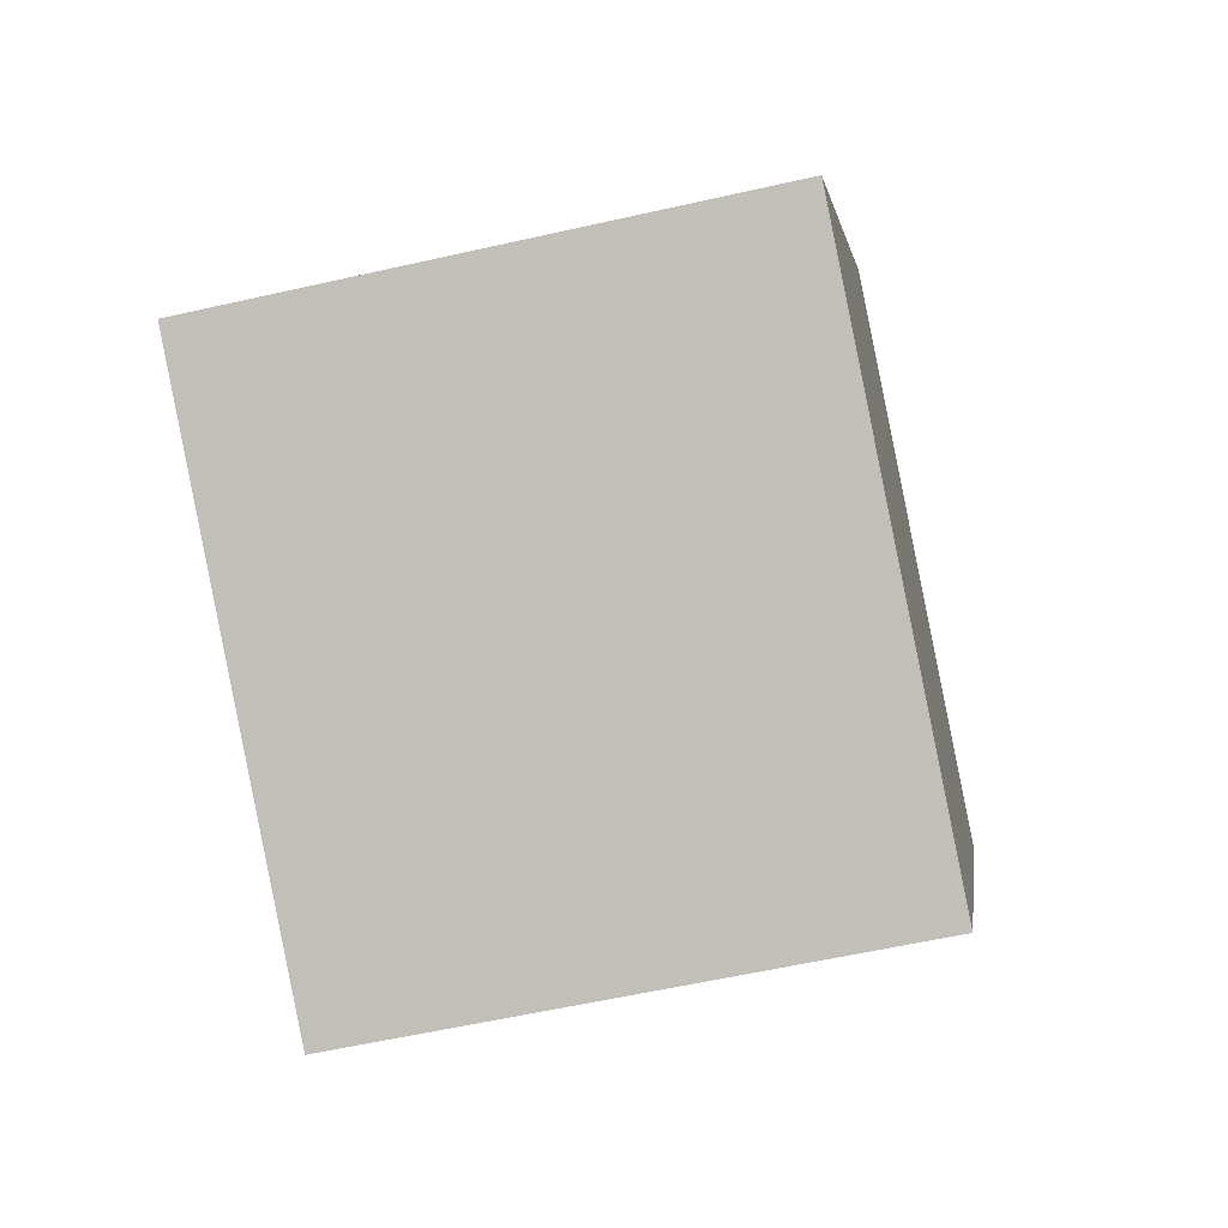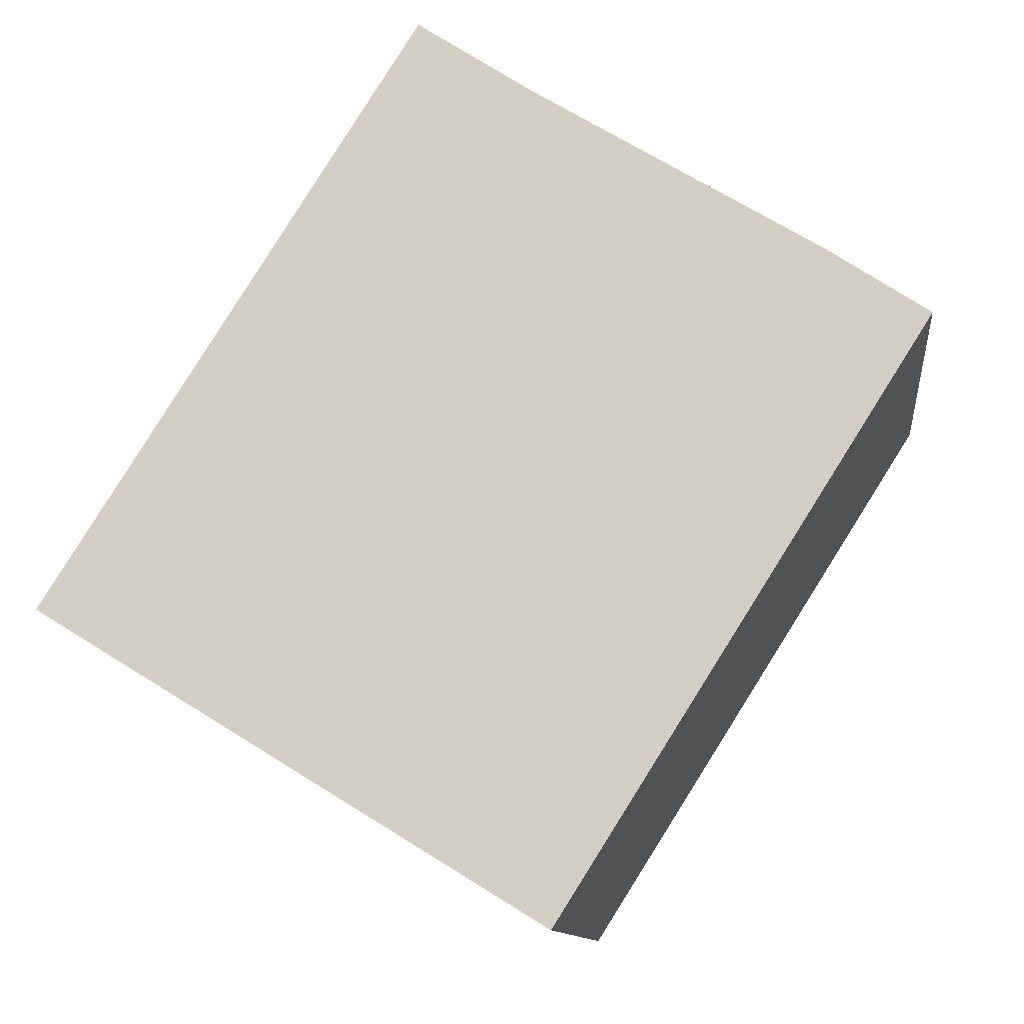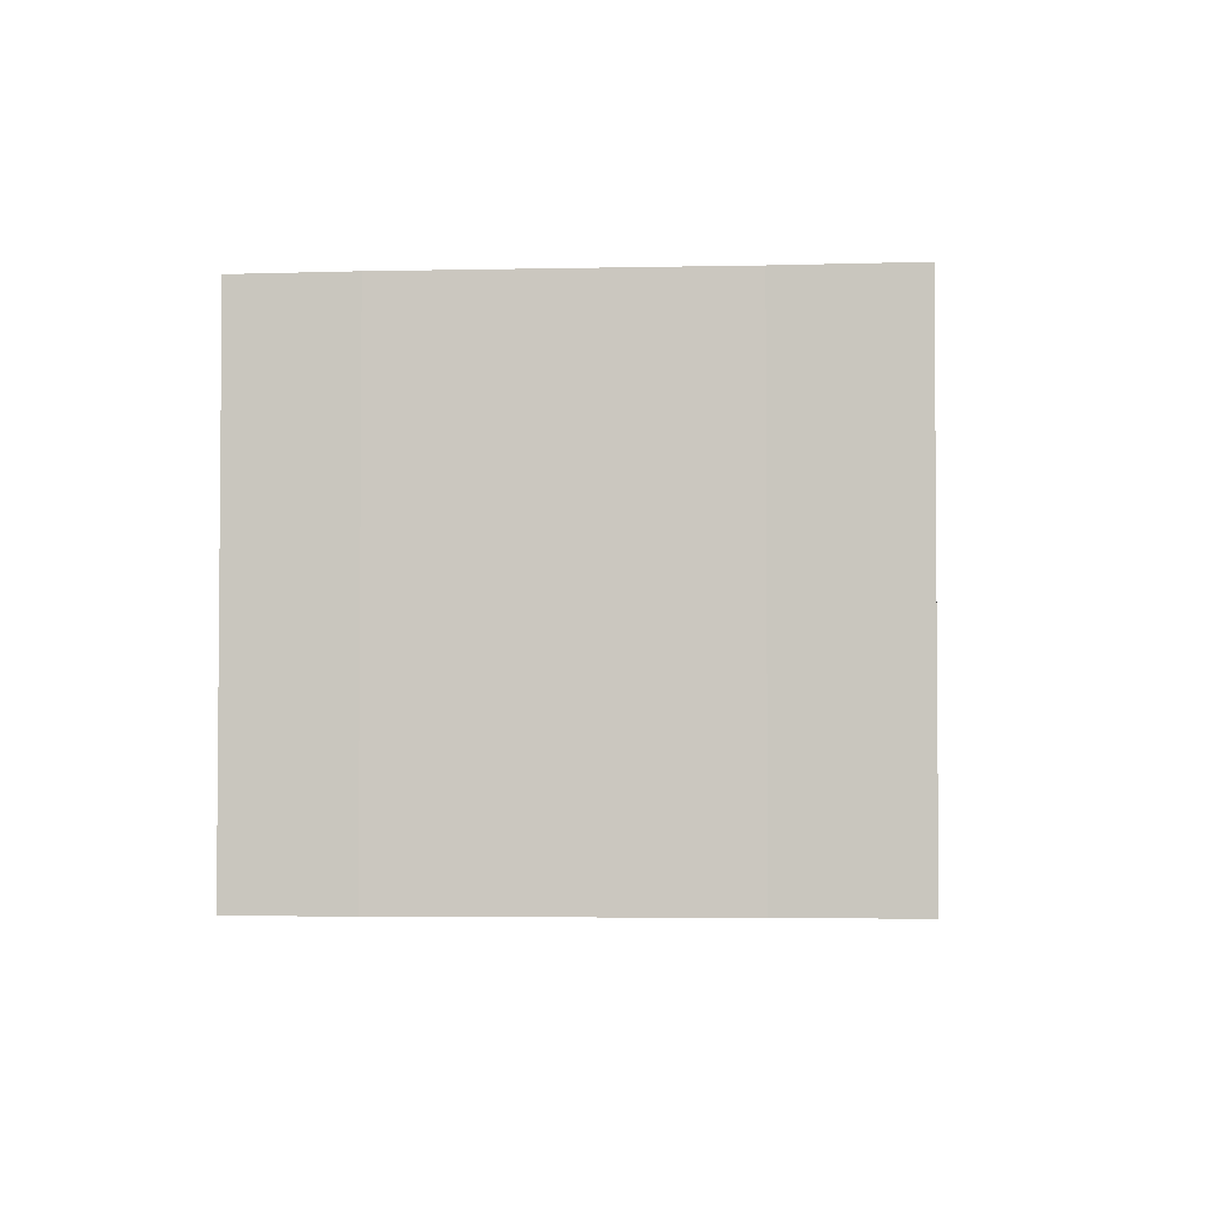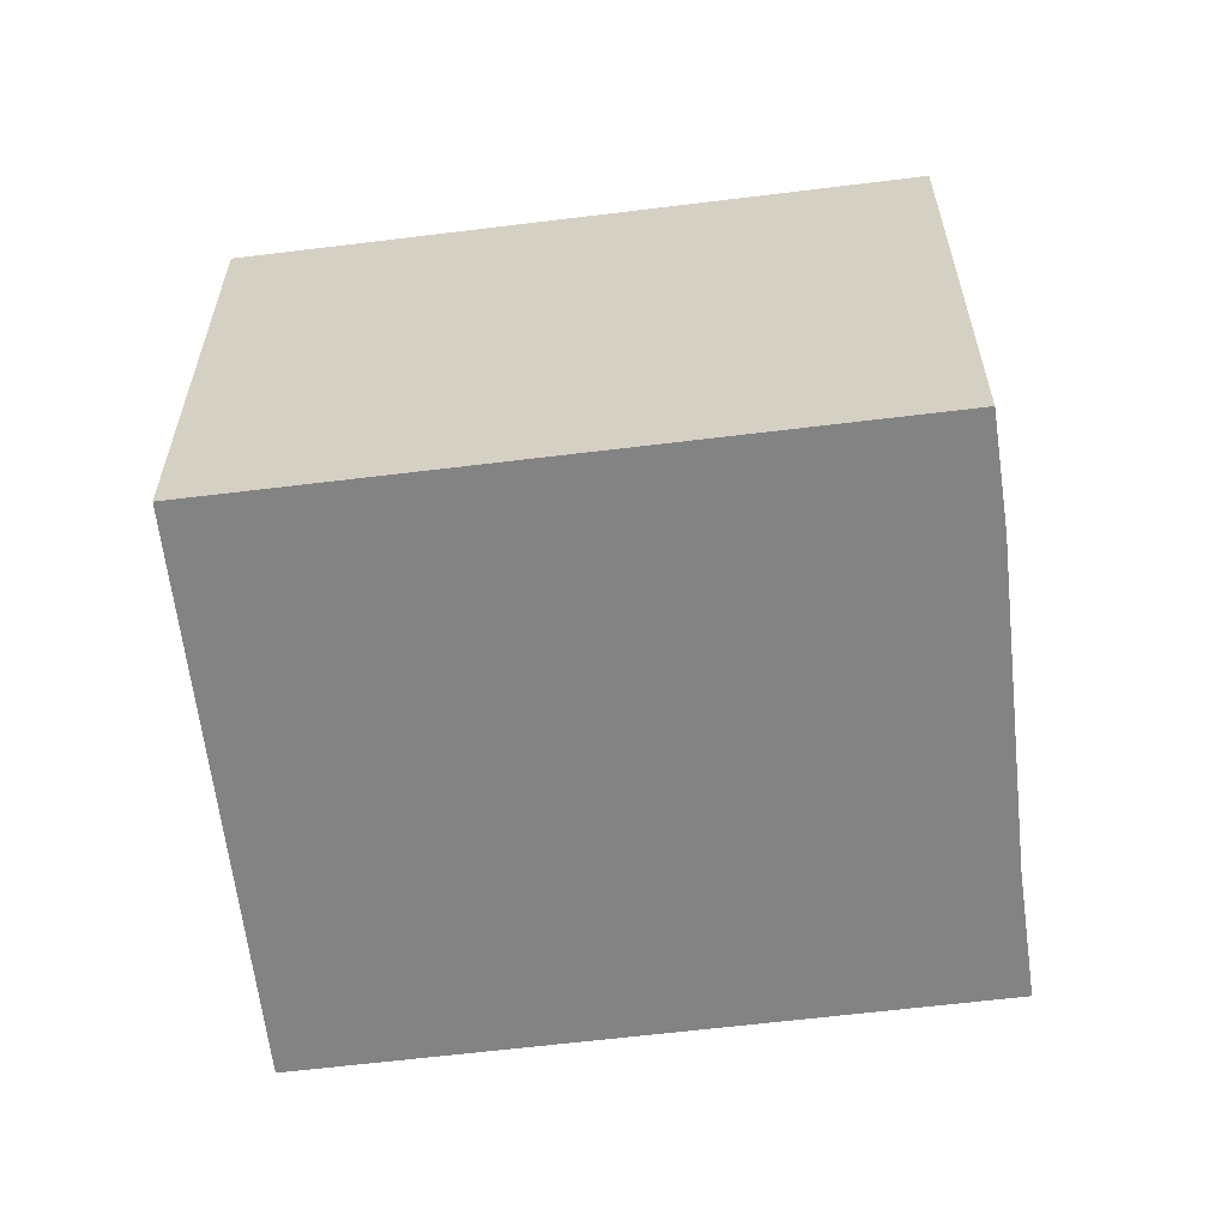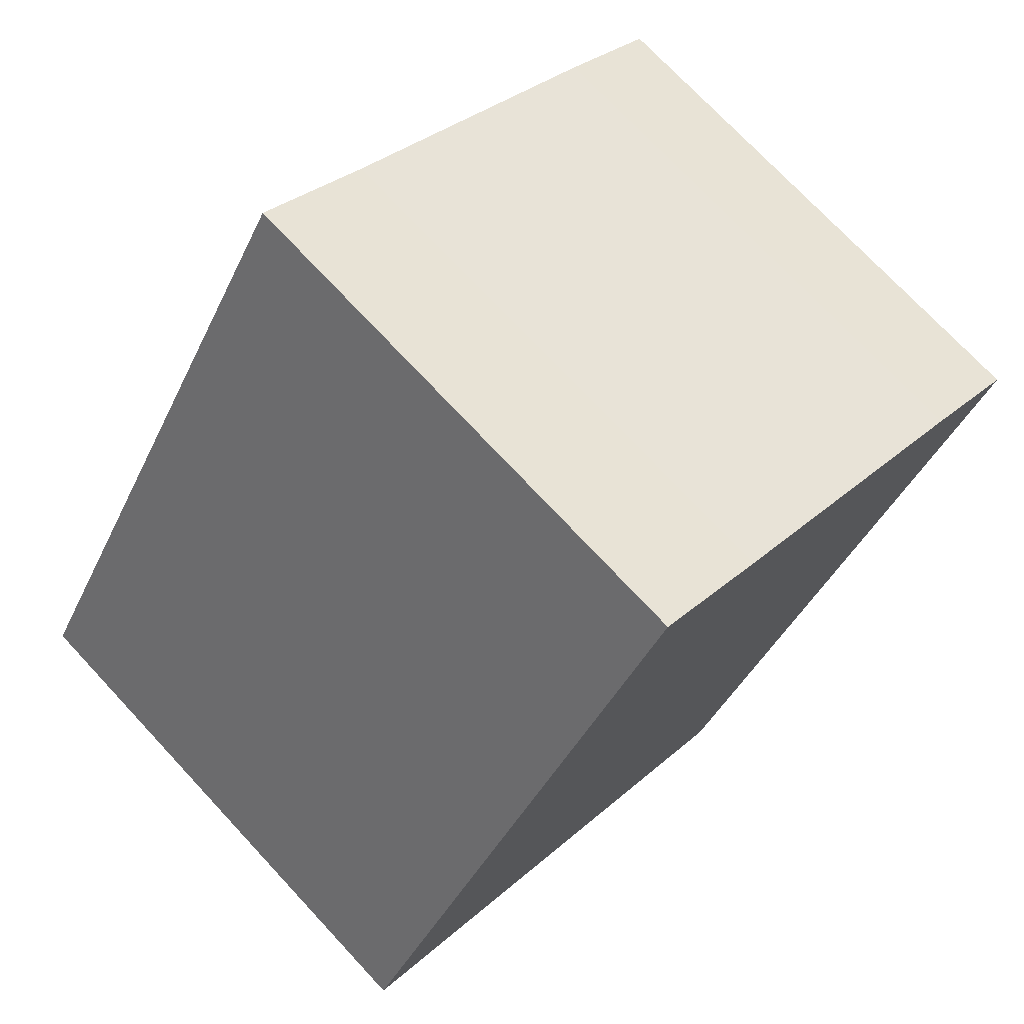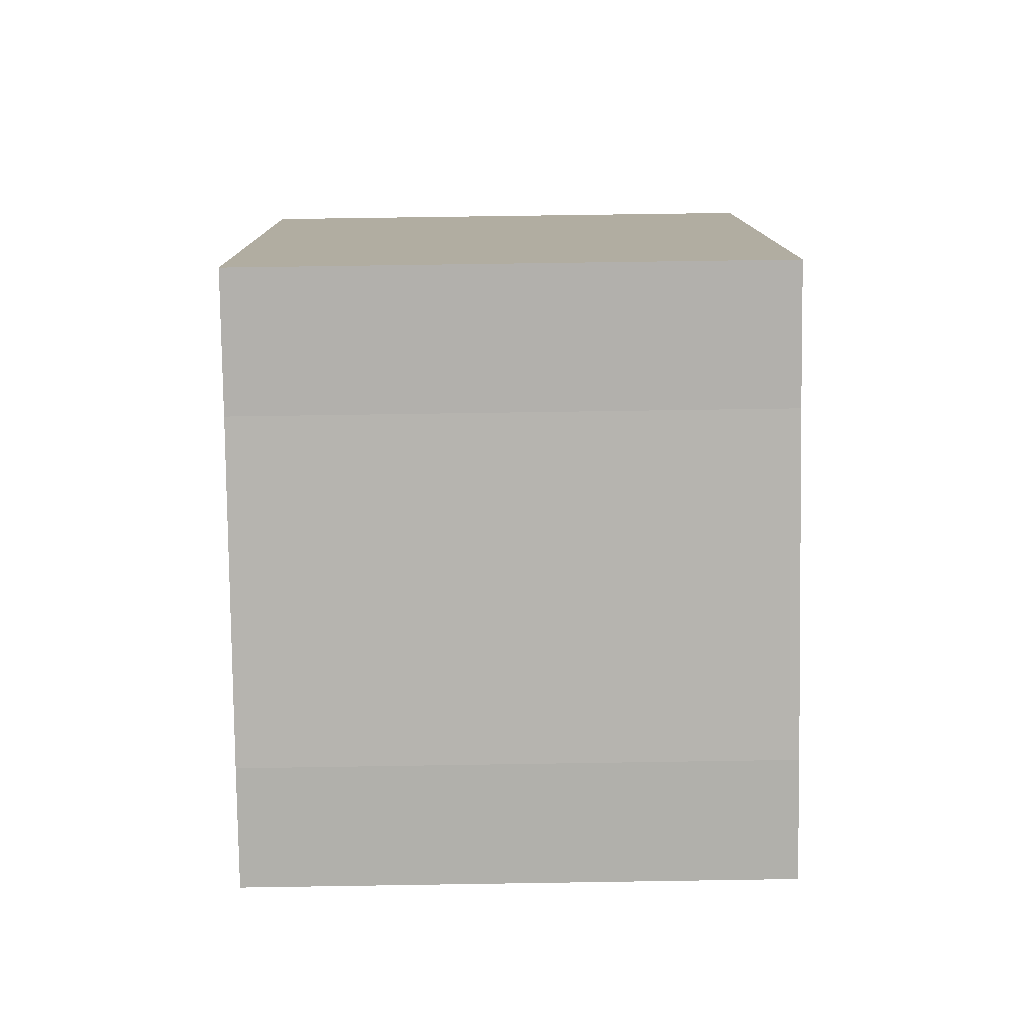
<metadata>
{"format":"obj","ext":"obj","renderer":"f3d","projection":"perspective","resolution":1024,"background":"white","views":[{"elev":-57.6,"azim":103.3,"up":"+Z"},{"elev":-11.0,"azim":-173.3,"up":"+Z"},{"elev":-3.5,"azim":-26.9,"up":"+Y"},{"elev":-61.0,"azim":-115.2,"up":"+Y"},{"elev":73.4,"azim":137.0,"up":"+Z"},{"elev":68.0,"azim":-90.9,"up":"+Z"}]}
</metadata>
<code>
v  1.742 9.39 1.16
v  6.495 9.39 -10.25
v  0 9.39 5.75e-16
v  15.38 9.39 -4.788
v  6.779 9.39 4.226
v  8.803 9.39 5.555
v  8.803 -3.401e-16 5.555
v  15.38 2.932e-16 -4.788
v  6.495 6.276e-16 -10.25
v  0 0 0
v  6.779 -2.588e-16 4.226
v  1.742 -7.103e-17 1.16
g defaultobject
f 1 2 3
f 2 1 4
f 4 1 5
f 4 5 6
f 7 4 6
f 4 7 8
f 8 2 4
f 2 8 9
f 9 3 2
f 3 9 10
f 11 6 5
f 6 11 7
f 10 1 3
f 1 10 12
f 12 5 1
f 5 12 11
f 8 10 9
f 10 8 11
f 11 8 7
f 10 11 12

</code>
